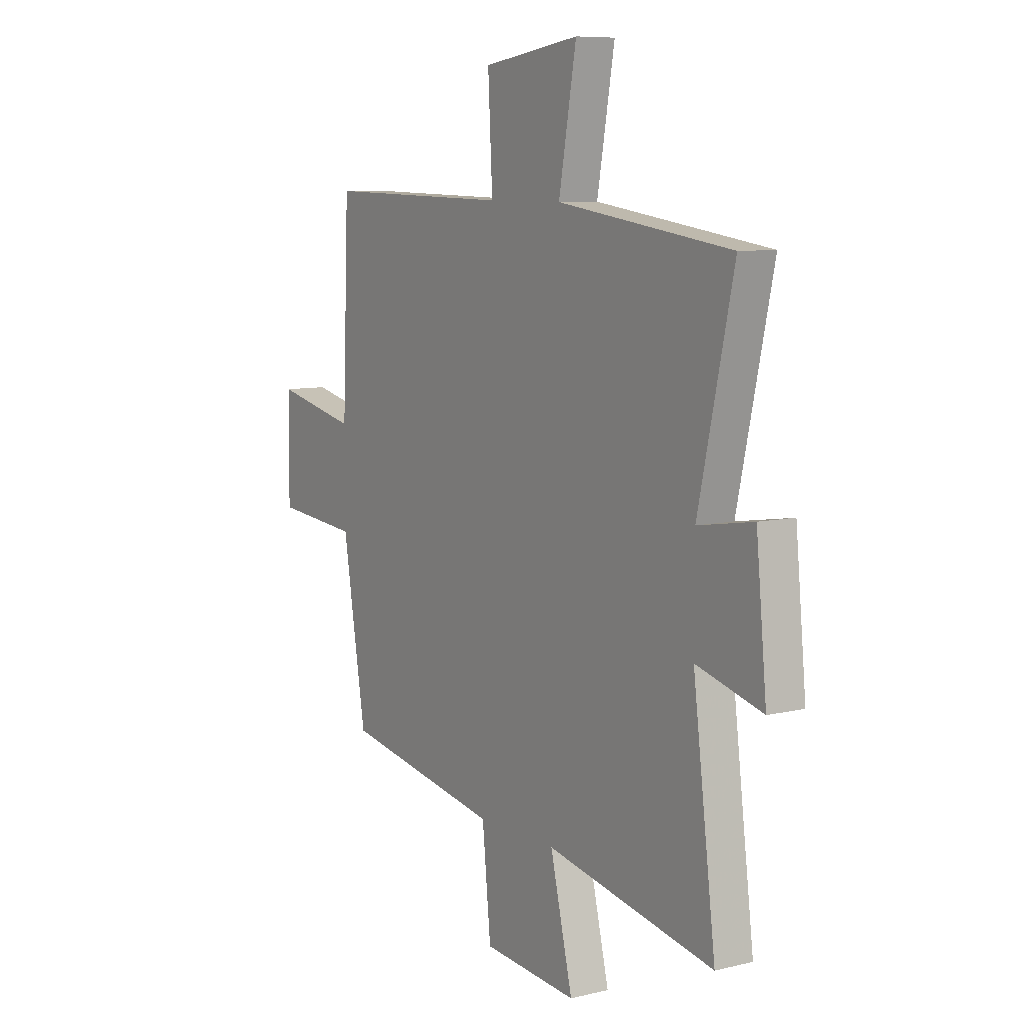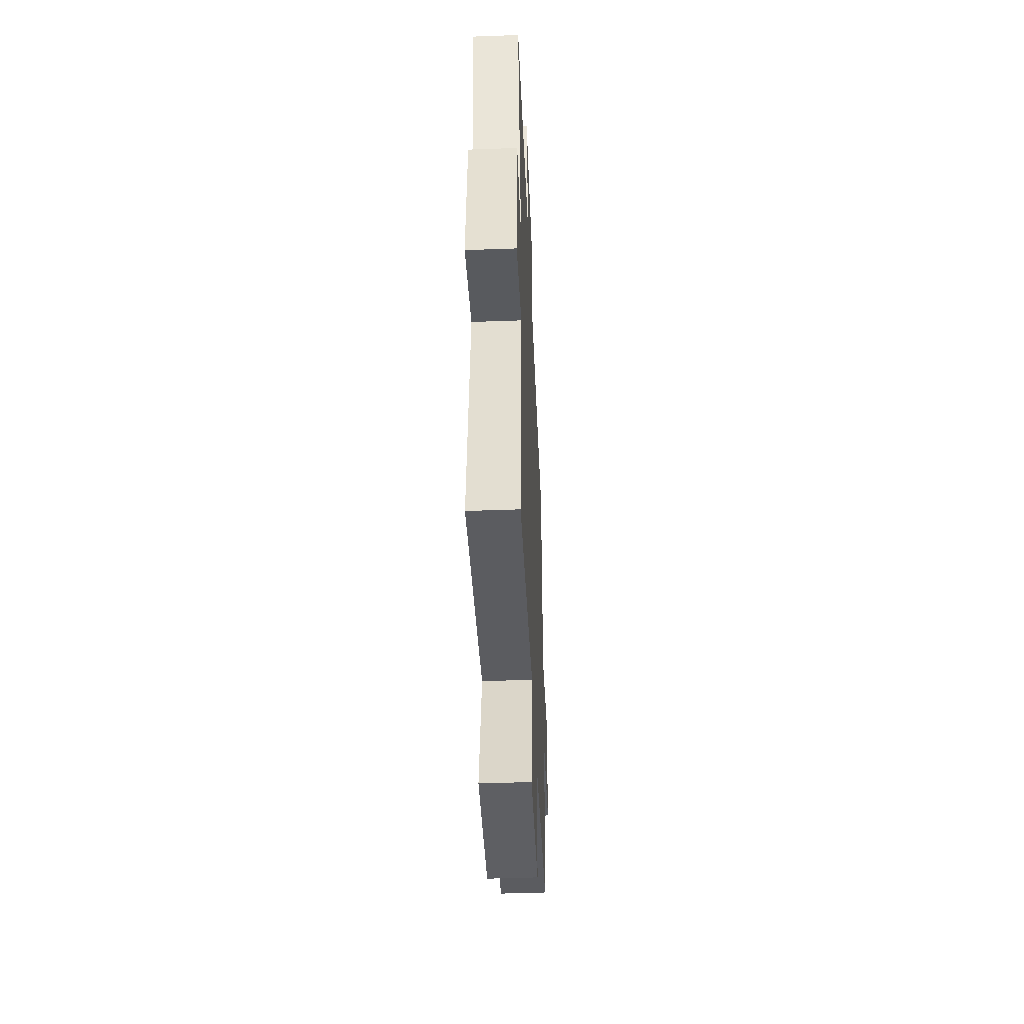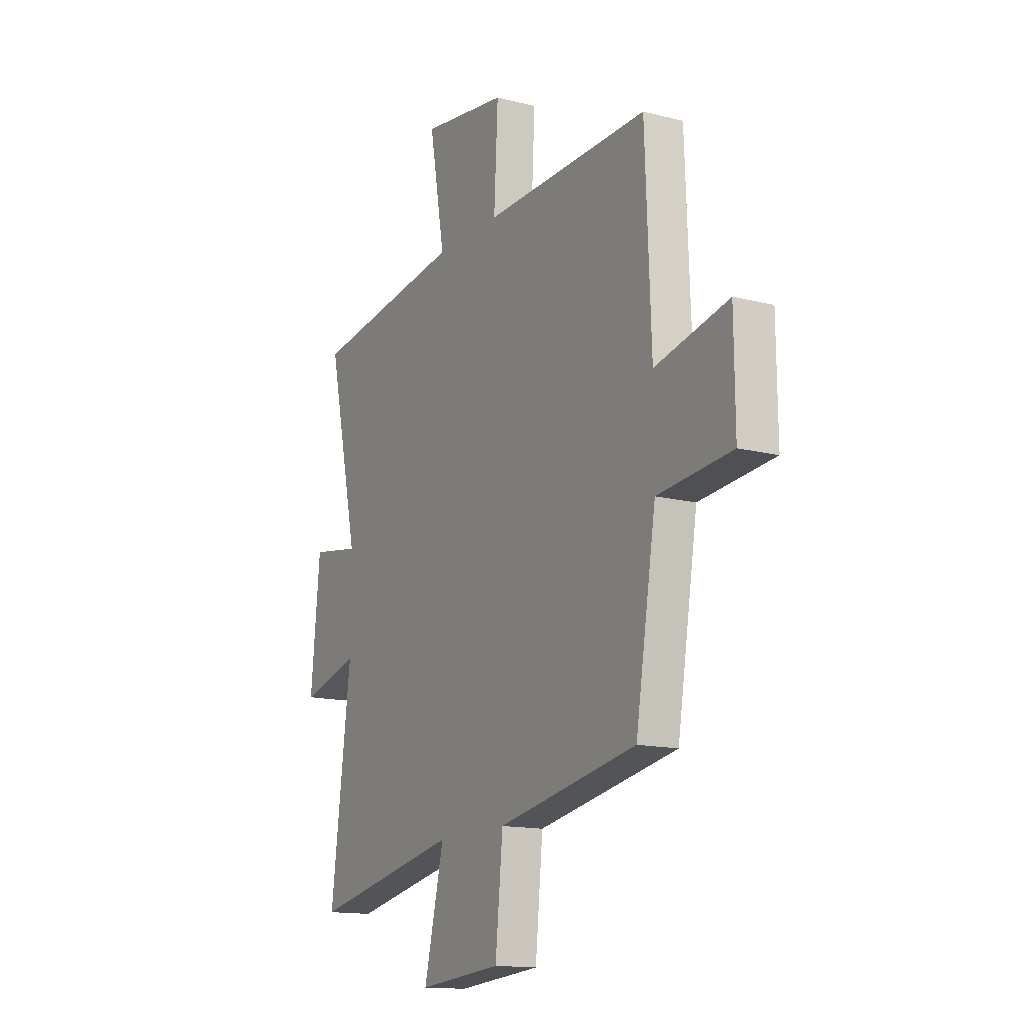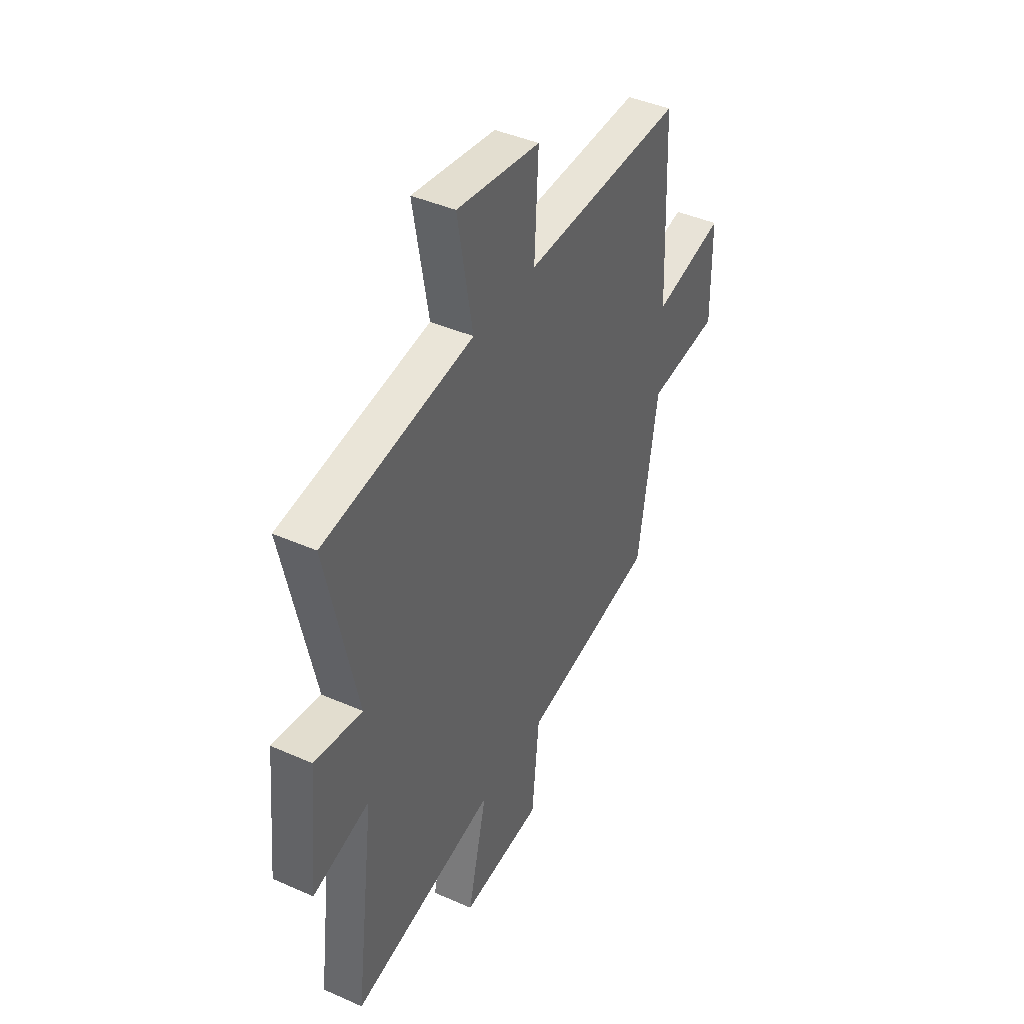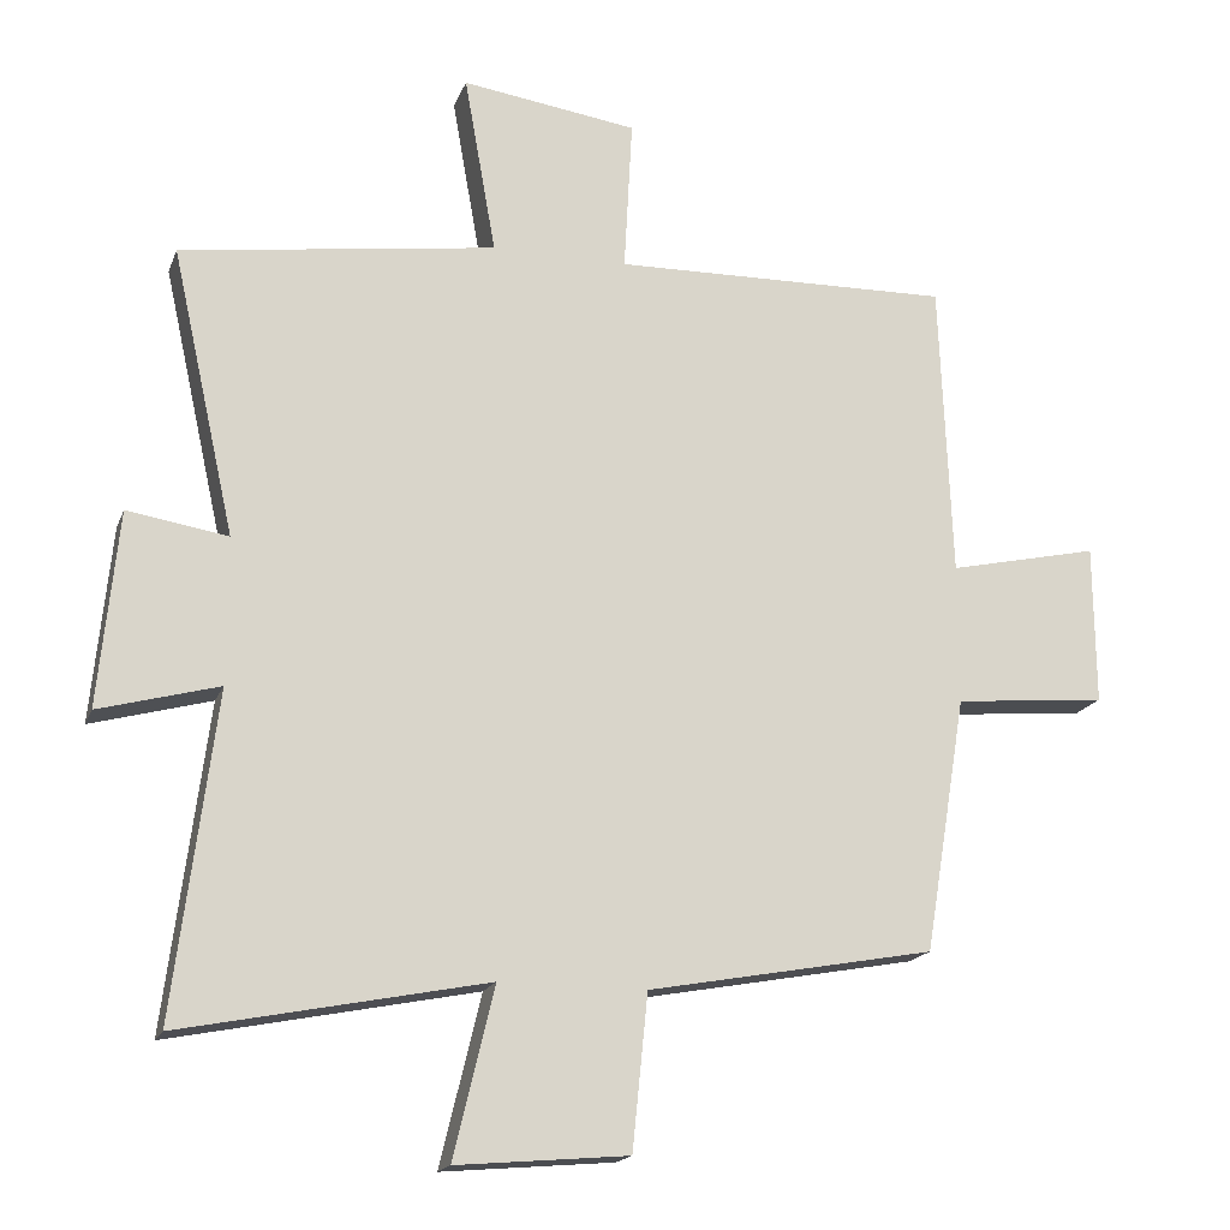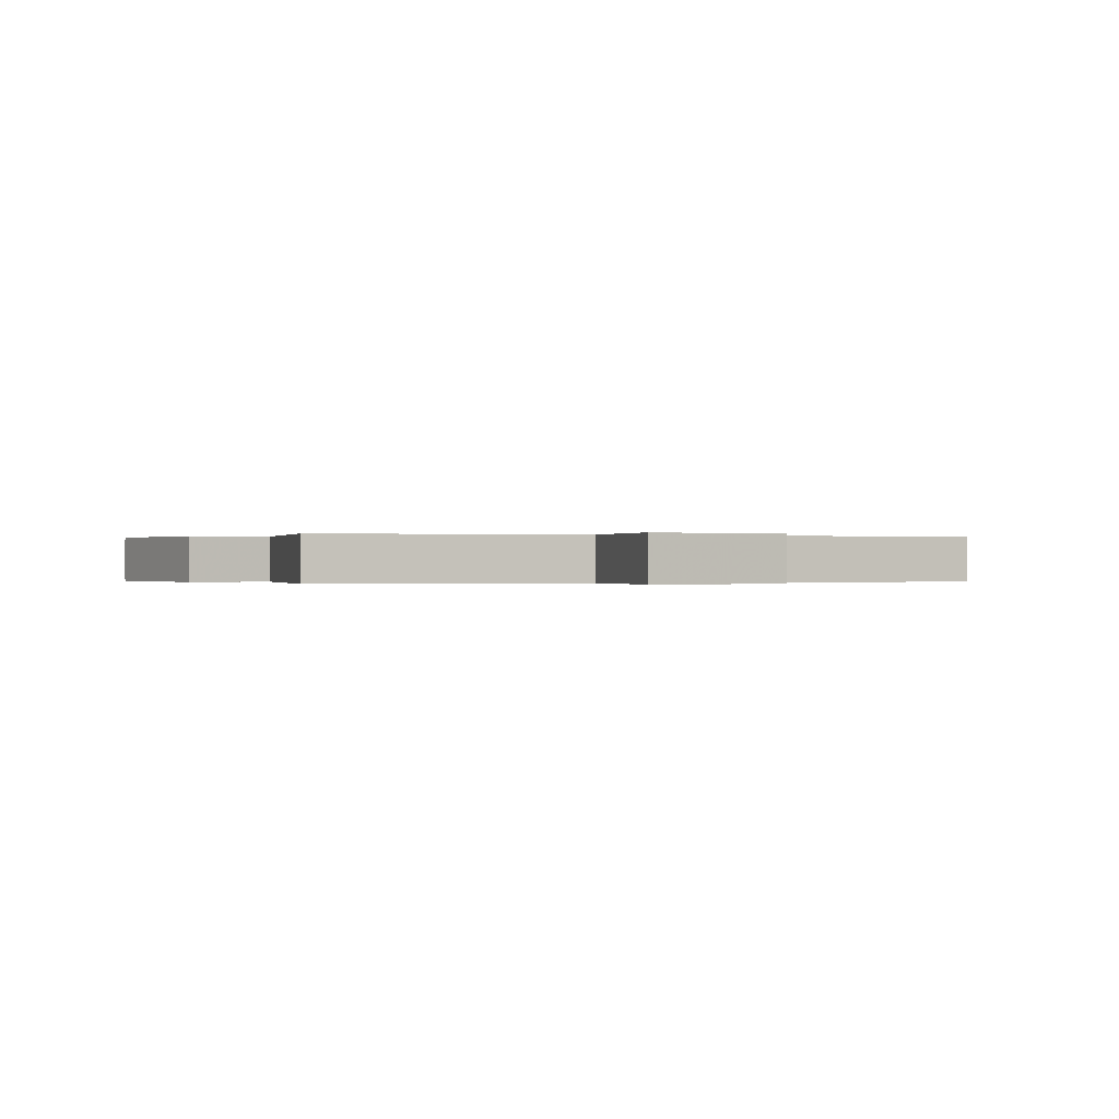
<metadata>
{"format":"obj","ext":"obj","renderer":"f3d","projection":"perspective","resolution":1024,"background":"white","views":[{"elev":8.2,"azim":-123.4,"up":"+Z"},{"elev":-45.7,"azim":-87.6,"up":"+Z"},{"elev":-14.5,"azim":60.9,"up":"+Z"},{"elev":42.2,"azim":-62.0,"up":"+Z"},{"elev":-17.6,"azim":-16.7,"up":"+Z"},{"elev":-0.1,"azim":-25.8,"up":"+Y"}]}
</metadata>
<code>
v -0.556 0.07 -0.582
v -0.5 0.07 -0.145
v -0.662 0.07 -0.189
v -0.636 0.07 0.075
v -0.5 0.07 0.053
v -0.586 0.07 0.44
v -0.159 0.07 0.5
v -0.202 0.07 0.742
v 0.036 0.07 0.708
v 0.025 0.07 0.5
v 0.484 0.07 0.51
v 0.5 0.07 0.107
v 0.704 0.07 0.152
v 0.706 0.07 -0.064
v 0.5 0.07 -0.083
v 0.443 0.07 -0.429
v 0.055 0.07 -0.5
v 0.034 0.07 -0.709
v -0.198 0.07 -0.729
v -0.143 0.07 -0.5
v -0.556 0 -0.582
v -0.5 0 -0.145
v -0.662 0 -0.189
v -0.636 0 0.075
v -0.5 0 0.053
v -0.586 0 0.44
v -0.159 0 0.5
v -0.202 0 0.742
v 0.036 0 0.708
v 0.025 0 0.5
v 0.484 0 0.51
v 0.5 0 0.107
v 0.704 0 0.152
v 0.706 0 -0.064
v 0.5 0 -0.083
v 0.443 0 -0.429
v 0.055 0 -0.5
v 0.034 0 -0.709
v -0.198 0 -0.729
v -0.143 0 -0.5
f 17 18 19 20
f 15 16 17 20
f 15 20 1 2
f 12 13 14 15
f 10 11 12 15
f 10 15 2
f 7 8 9 10
f 5 6 7 10
f 5 10 2 3
f 3 4 5
f 40 39 38 37
f 40 37 36 35
f 22 21 40 35
f 35 34 33 32
f 35 32 31 30
f 22 35 30
f 30 29 28 27
f 30 27 26 25
f 23 22 30 25
f 25 24 23
f 1 21 22 2
f 2 22 23 3
f 3 23 24 4
f 4 24 25 5
f 5 25 26 6
f 6 26 27 7
f 7 27 28 8
f 8 28 29 9
f 9 29 30 10
f 10 30 31 11
f 11 31 32 12
f 12 32 33 13
f 13 33 34 14
f 14 34 35 15
f 15 35 36 16
f 16 36 37 17
f 17 37 38 18
f 18 38 39 19
f 19 39 40 20
f 20 40 21 1

</code>
